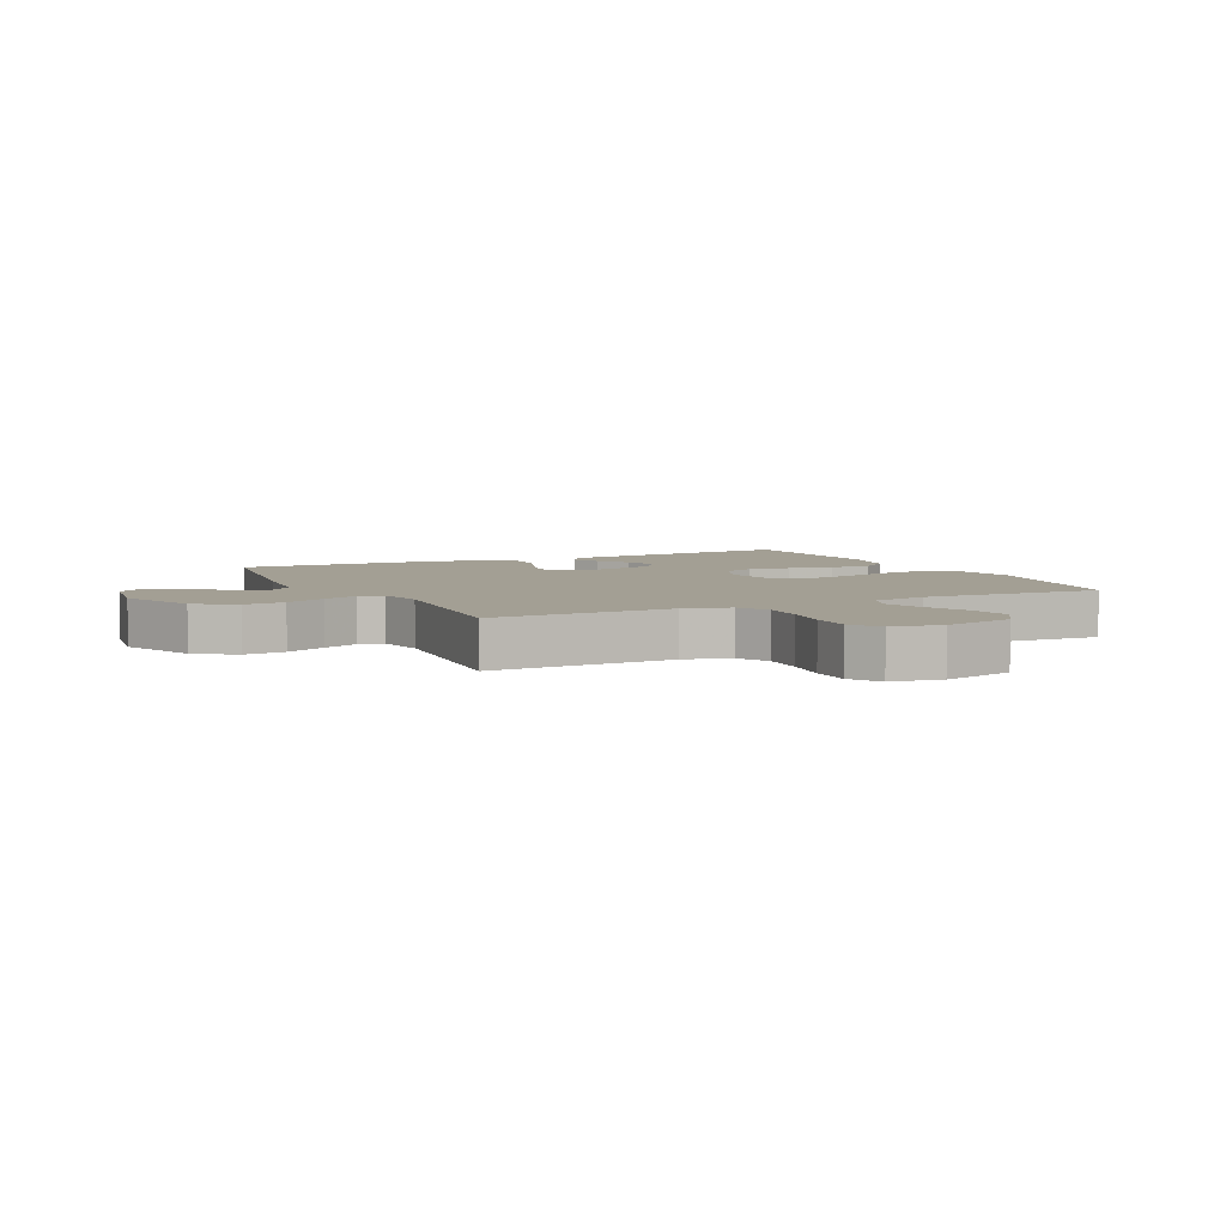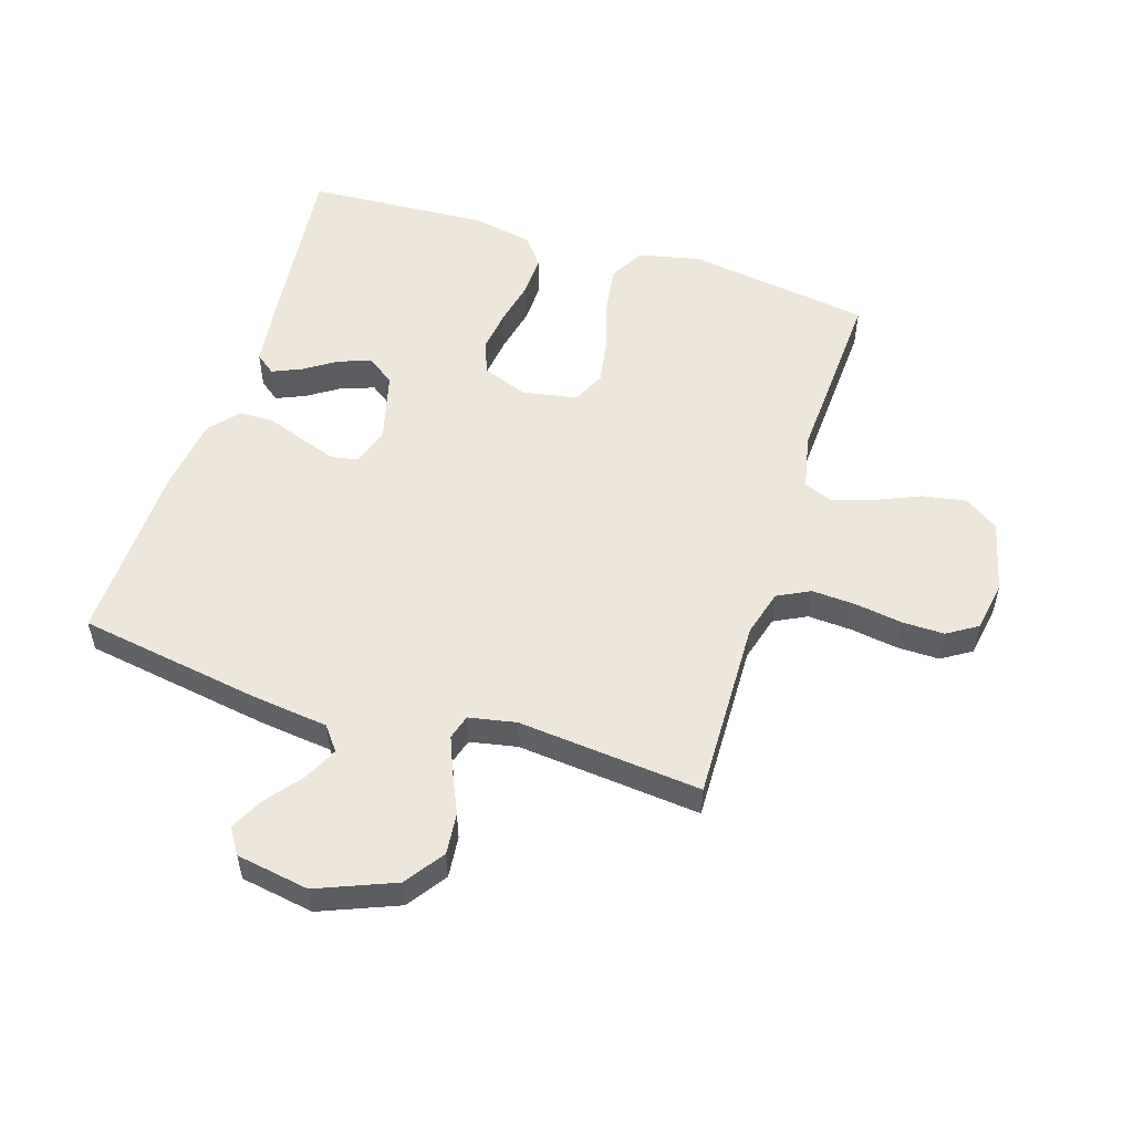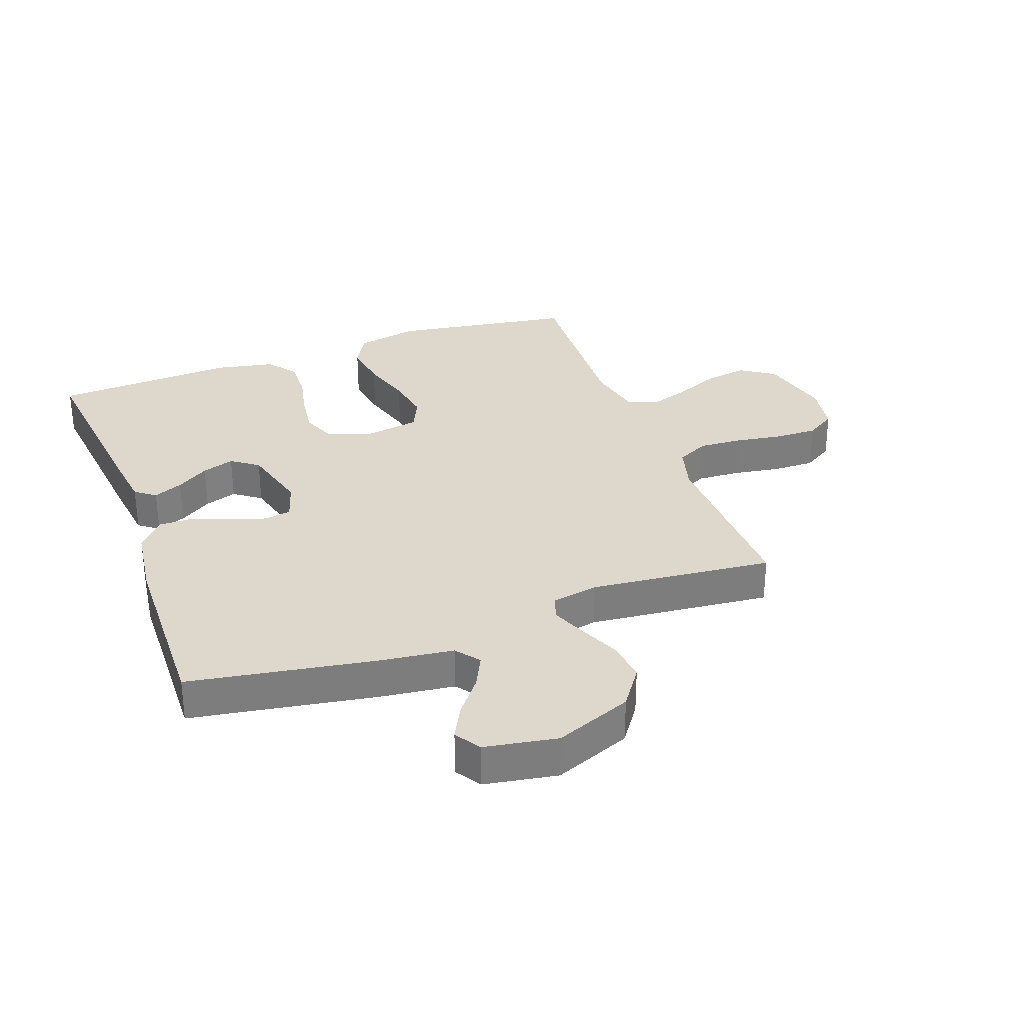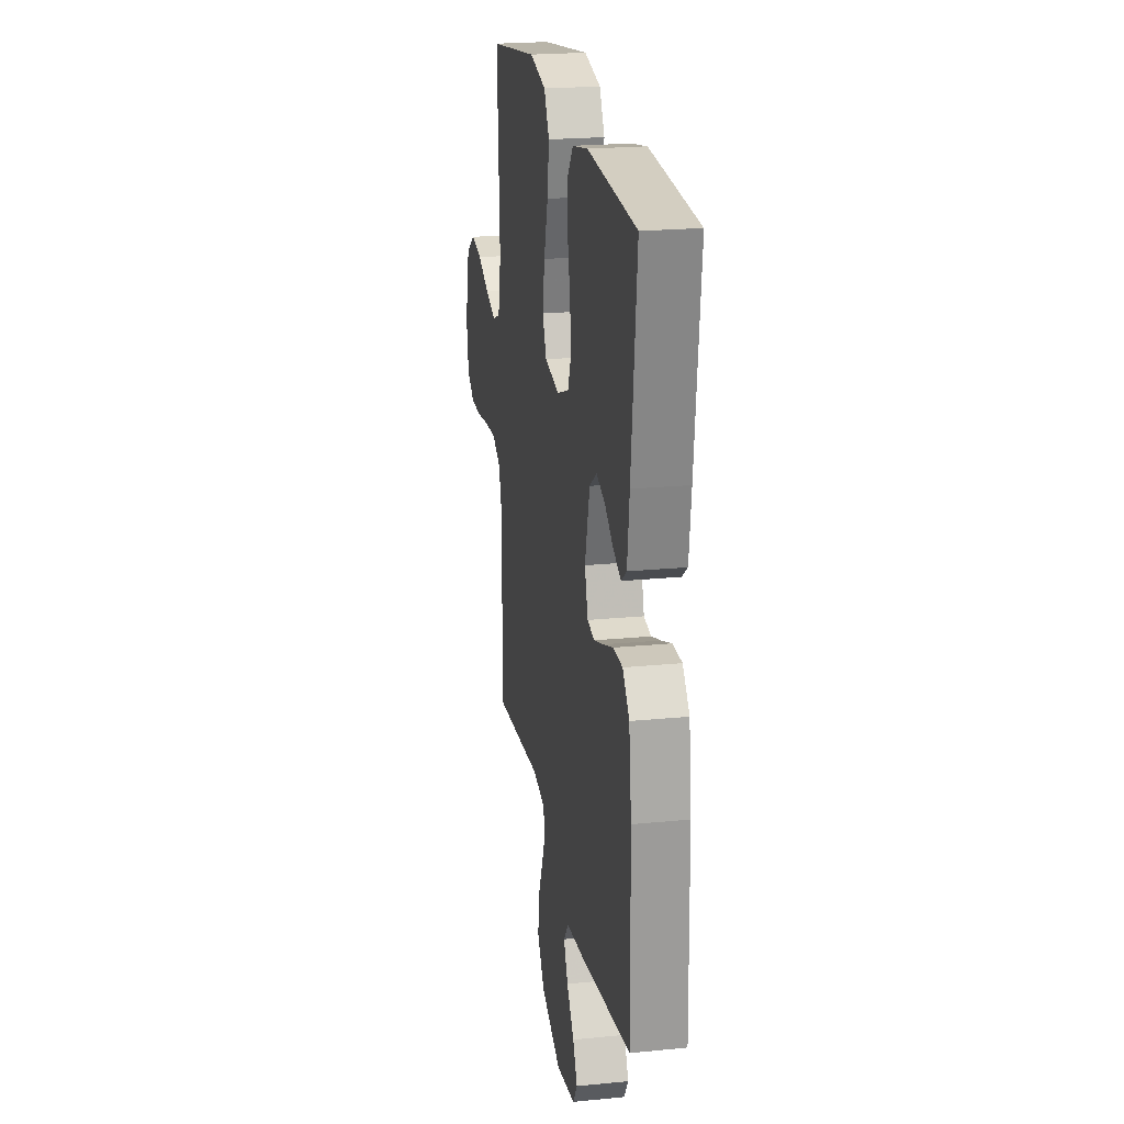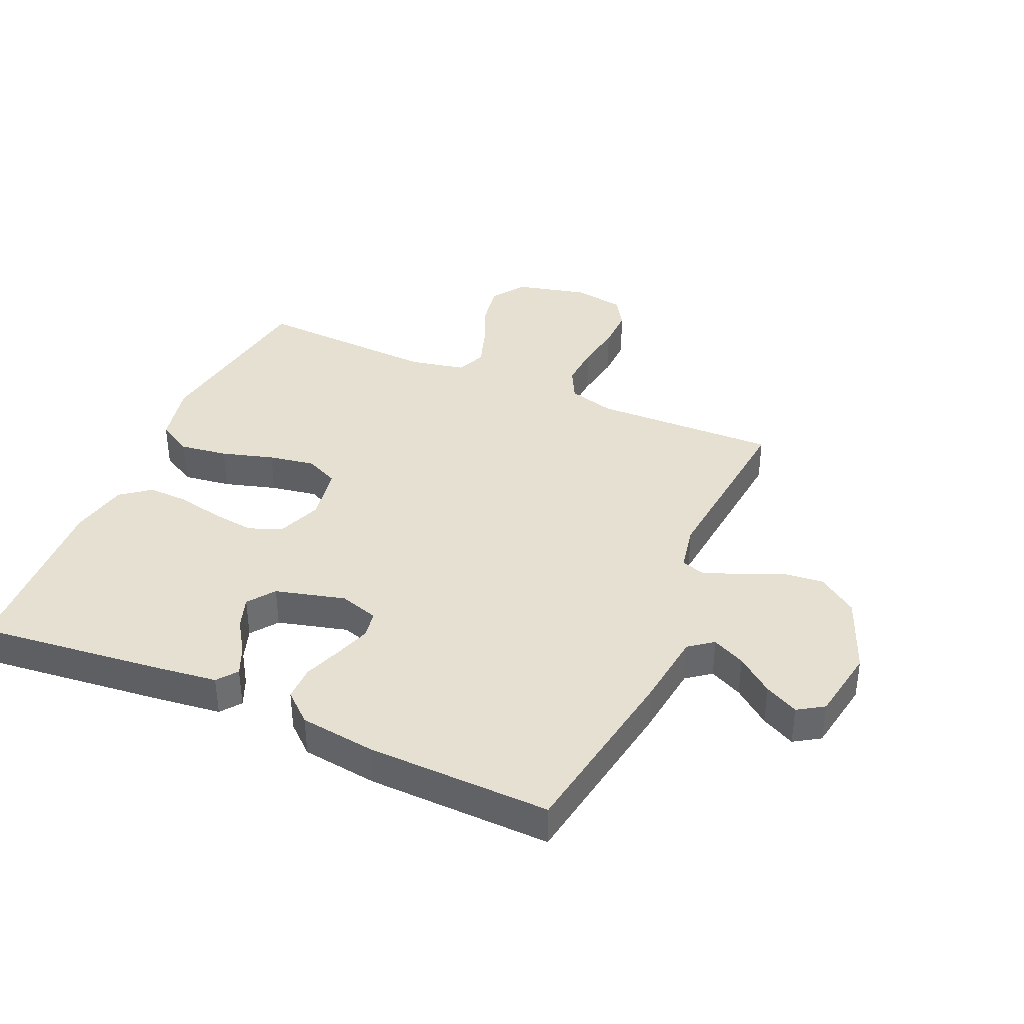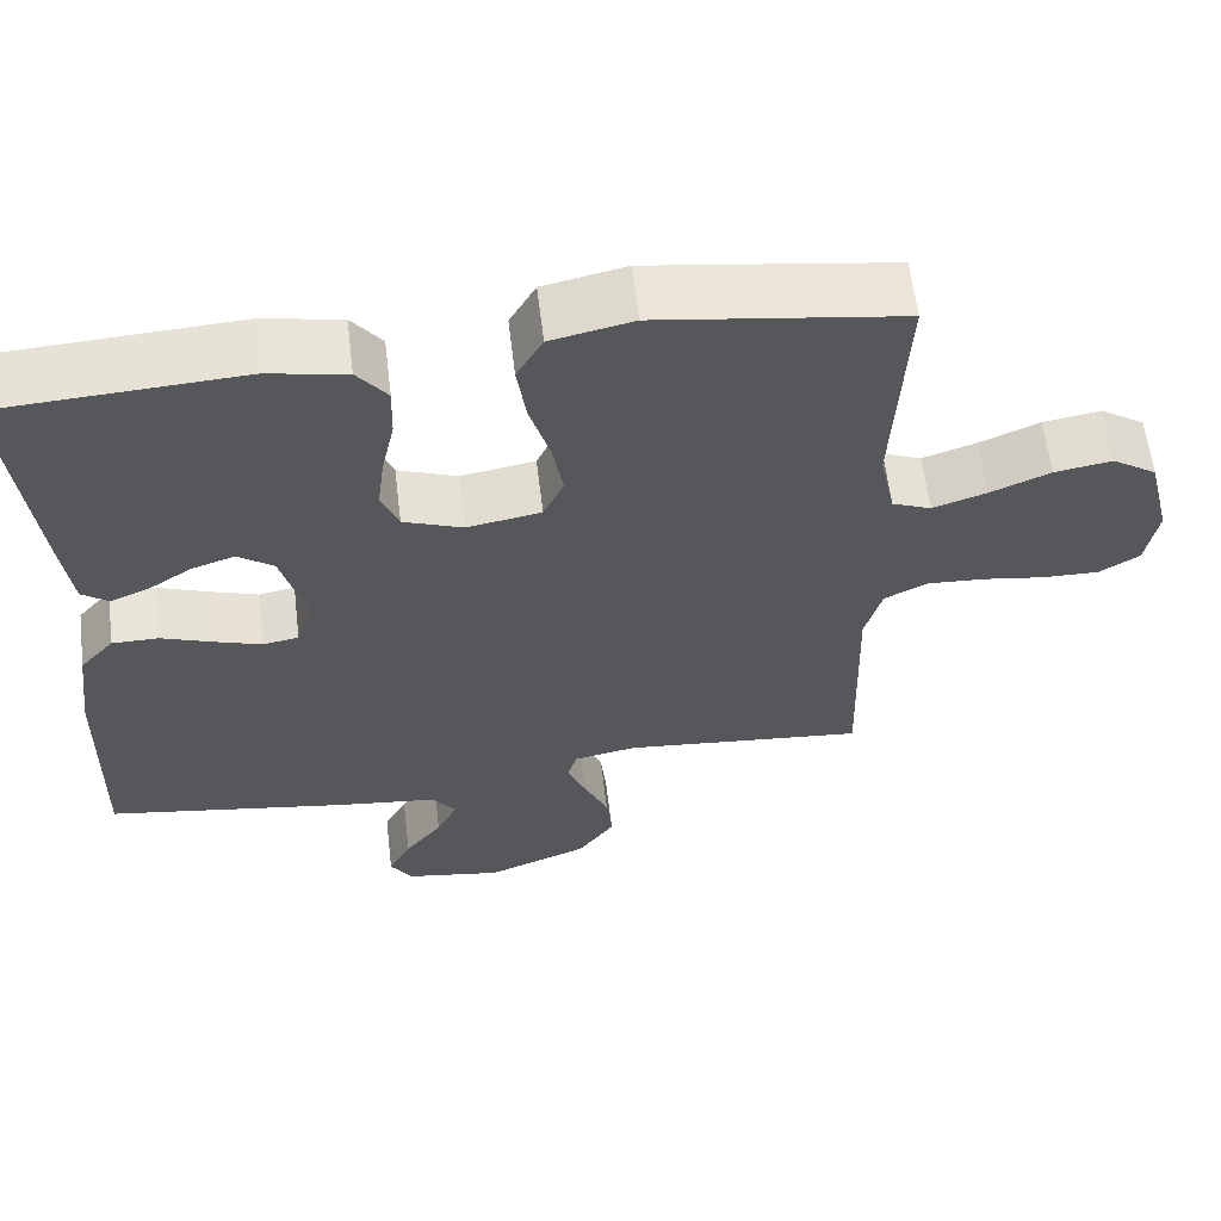
<metadata>
{"format":"obj","ext":"obj","renderer":"f3d","projection":"perspective","resolution":1024,"background":"white","views":[{"elev":5.3,"azim":-116.1,"up":"+Y"},{"elev":53.7,"azim":-162.4,"up":"+Y"},{"elev":31.2,"azim":160.0,"up":"+Y"},{"elev":22.0,"azim":80.2,"up":"+Z"},{"elev":38.3,"azim":113.8,"up":"+Y"},{"elev":61.3,"azim":173.1,"up":"+Z"}]}
</metadata>
<code>
v -0.5 0.07 -0.5
v -0.492 0.07 -0.2
v -0.513 0.07 -0.124
v -0.566 0.07 -0.097
v -0.637 0.07 -0.101
v -0.715 0.07 -0.113
v -0.784 0.07 -0.114
v -0.833 0.07 -0.083
v -0.847 0.07 0
v -0.818 0.07 0.118
v -0.763 0.07 0.155
v -0.692 0.07 0.143
v -0.618 0.07 0.111
v -0.552 0.07 0.089
v -0.504 0.07 0.109
v -0.485 0.07 0.2
v -0.5 0.07 0.5
v -0.2 0.07 0.545
v -0.099 0.07 0.523
v -0.067 0.07 0.466
v -0.078 0.07 0.388
v -0.103 0.07 0.303
v -0.116 0.07 0.227
v -0.091 0.07 0.173
v 0 0.07 0.157
v 0.073 0.07 0.185
v 0.094 0.07 0.239
v 0.085 0.07 0.309
v 0.069 0.07 0.383
v 0.067 0.07 0.45
v 0.104 0.07 0.498
v 0.2 0.07 0.517
v 0.5 0.07 0.5
v 0.467 0.07 0.2
v 0.454 0.07 0.097
v 0.421 0.07 0.072
v 0.373 0.07 0.093
v 0.32 0.07 0.128
v 0.267 0.07 0.146
v 0.223 0.07 0.114
v 0.193 0.07 0
v 0.213 0.07 -0.064
v 0.257 0.07 -0.072
v 0.316 0.07 -0.052
v 0.378 0.07 -0.029
v 0.435 0.07 -0.029
v 0.477 0.07 -0.077
v 0.493 0.07 -0.2
v 0.5 0.07 -0.5
v 0.2 0.07 -0.549
v 0.076 0.07 -0.564
v 0.046 0.07 -0.603
v 0.072 0.07 -0.657
v 0.118 0.07 -0.716
v 0.146 0.07 -0.771
v 0.119 0.07 -0.813
v 0 0.07 -0.833
v -0.126 0.07 -0.782
v -0.171 0.07 -0.718
v -0.164 0.07 -0.65
v -0.134 0.07 -0.583
v -0.111 0.07 -0.526
v -0.123 0.07 -0.486
v -0.2 0.07 -0.471
v -0.5 0 -0.5
v -0.492 0 -0.2
v -0.513 0 -0.124
v -0.566 0 -0.097
v -0.637 0 -0.101
v -0.715 0 -0.113
v -0.784 0 -0.114
v -0.833 0 -0.083
v -0.847 0 0
v -0.818 0 0.118
v -0.763 0 0.155
v -0.692 0 0.143
v -0.618 0 0.111
v -0.552 0 0.089
v -0.504 0 0.109
v -0.485 0 0.2
v -0.5 0 0.5
v -0.2 0 0.545
v -0.099 0 0.523
v -0.067 0 0.466
v -0.078 0 0.388
v -0.103 0 0.303
v -0.116 0 0.227
v -0.091 0 0.173
v 0 0 0.157
v 0.073 0 0.185
v 0.094 0 0.239
v 0.085 0 0.309
v 0.069 0 0.383
v 0.067 0 0.45
v 0.104 0 0.498
v 0.2 0 0.517
v 0.5 0 0.5
v 0.467 0 0.2
v 0.454 0 0.097
v 0.421 0 0.072
v 0.373 0 0.093
v 0.32 0 0.128
v 0.267 0 0.146
v 0.223 0 0.114
v 0.193 0 0
v 0.213 0 -0.064
v 0.257 0 -0.072
v 0.316 0 -0.052
v 0.378 0 -0.029
v 0.435 0 -0.029
v 0.477 0 -0.077
v 0.493 0 -0.2
v 0.5 0 -0.5
v 0.2 0 -0.549
v 0.076 0 -0.564
v 0.046 0 -0.603
v 0.072 0 -0.657
v 0.118 0 -0.716
v 0.146 0 -0.771
v 0.119 0 -0.813
v 0 0 -0.833
v -0.126 0 -0.782
v -0.171 0 -0.718
v -0.164 0 -0.65
v -0.134 0 -0.583
v -0.111 0 -0.526
v -0.123 0 -0.486
v -0.2 0 -0.471
f 59 60 61
f 58 59 61
f 57 58 61
f 56 57 61
f 55 56 61
f 54 55 61
f 53 54 61
f 52 53 61 62
f 51 52 62 63
f 50 51 63
f 49 50 63
f 48 49 63
f 47 48 63
f 46 47 63
f 45 46 63
f 44 45 63
f 36 37 38
f 35 36 38
f 34 35 38
f 33 34 38
f 32 33 38
f 31 32 38
f 30 31 38
f 29 30 38
f 28 29 38
f 27 28 38 39
f 26 27 39 40
f 20 21 22
f 19 20 22
f 18 19 22
f 17 18 22
f 16 17 22
f 15 16 22 23
f 14 15 23 24
f 11 12 13
f 10 11 13
f 9 10 13
f 8 9 13
f 7 8 13
f 6 7 13
f 5 6 13
f 4 5 13 14
f 14 24 25
f 4 14 25
f 3 4 25
f 64 1 2
f 43 44 63 64
f 64 2 3
f 43 64 3
f 42 43 3
f 3 25 26
f 42 3 26
f 41 42 26
f 26 40 41
f 125 124 123
f 125 123 122
f 125 122 121
f 125 121 120
f 125 120 119
f 125 119 118
f 125 118 117
f 126 125 117 116
f 127 126 116 115
f 127 115 114
f 127 114 113
f 127 113 112
f 127 112 111
f 127 111 110
f 127 110 109
f 127 109 108
f 102 101 100
f 102 100 99
f 102 99 98
f 102 98 97
f 102 97 96
f 102 96 95
f 102 95 94
f 102 94 93
f 102 93 92
f 103 102 92 91
f 104 103 91 90
f 86 85 84
f 86 84 83
f 86 83 82
f 86 82 81
f 86 81 80
f 87 86 80 79
f 88 87 79 78
f 77 76 75
f 77 75 74
f 77 74 73
f 77 73 72
f 77 72 71
f 77 71 70
f 77 70 69
f 78 77 69 68
f 89 88 78
f 89 78 68
f 89 68 67
f 66 65 128
f 128 127 108 107
f 67 66 128
f 67 128 107
f 67 107 106
f 90 89 67
f 90 67 106
f 90 106 105
f 105 104 90
f 1 65 66 2
f 2 66 67 3
f 3 67 68 4
f 4 68 69 5
f 5 69 70 6
f 6 70 71 7
f 7 71 72 8
f 8 72 73 9
f 9 73 74 10
f 10 74 75 11
f 11 75 76 12
f 12 76 77 13
f 13 77 78 14
f 14 78 79 15
f 15 79 80 16
f 16 80 81 17
f 17 81 82 18
f 18 82 83 19
f 19 83 84 20
f 20 84 85 21
f 21 85 86 22
f 22 86 87 23
f 23 87 88 24
f 24 88 89 25
f 25 89 90 26
f 26 90 91 27
f 27 91 92 28
f 28 92 93 29
f 29 93 94 30
f 30 94 95 31
f 31 95 96 32
f 32 96 97 33
f 33 97 98 34
f 34 98 99 35
f 35 99 100 36
f 36 100 101 37
f 37 101 102 38
f 38 102 103 39
f 39 103 104 40
f 40 104 105 41
f 41 105 106 42
f 42 106 107 43
f 43 107 108 44
f 44 108 109 45
f 45 109 110 46
f 46 110 111 47
f 47 111 112 48
f 48 112 113 49
f 49 113 114 50
f 50 114 115 51
f 51 115 116 52
f 52 116 117 53
f 53 117 118 54
f 54 118 119 55
f 55 119 120 56
f 56 120 121 57
f 57 121 122 58
f 58 122 123 59
f 59 123 124 60
f 60 124 125 61
f 61 125 126 62
f 62 126 127 63
f 63 127 128 64
f 64 128 65 1

</code>
